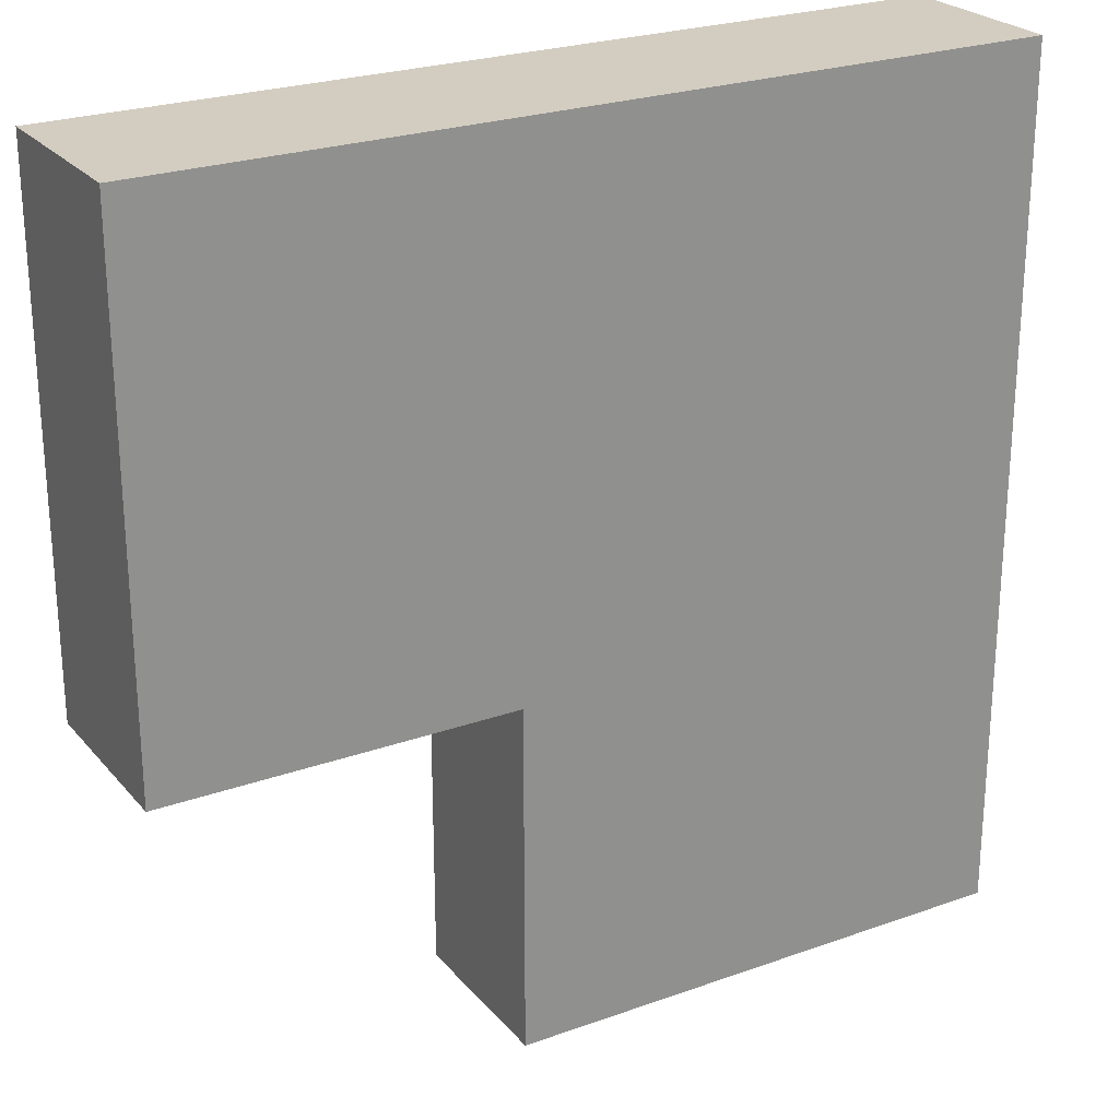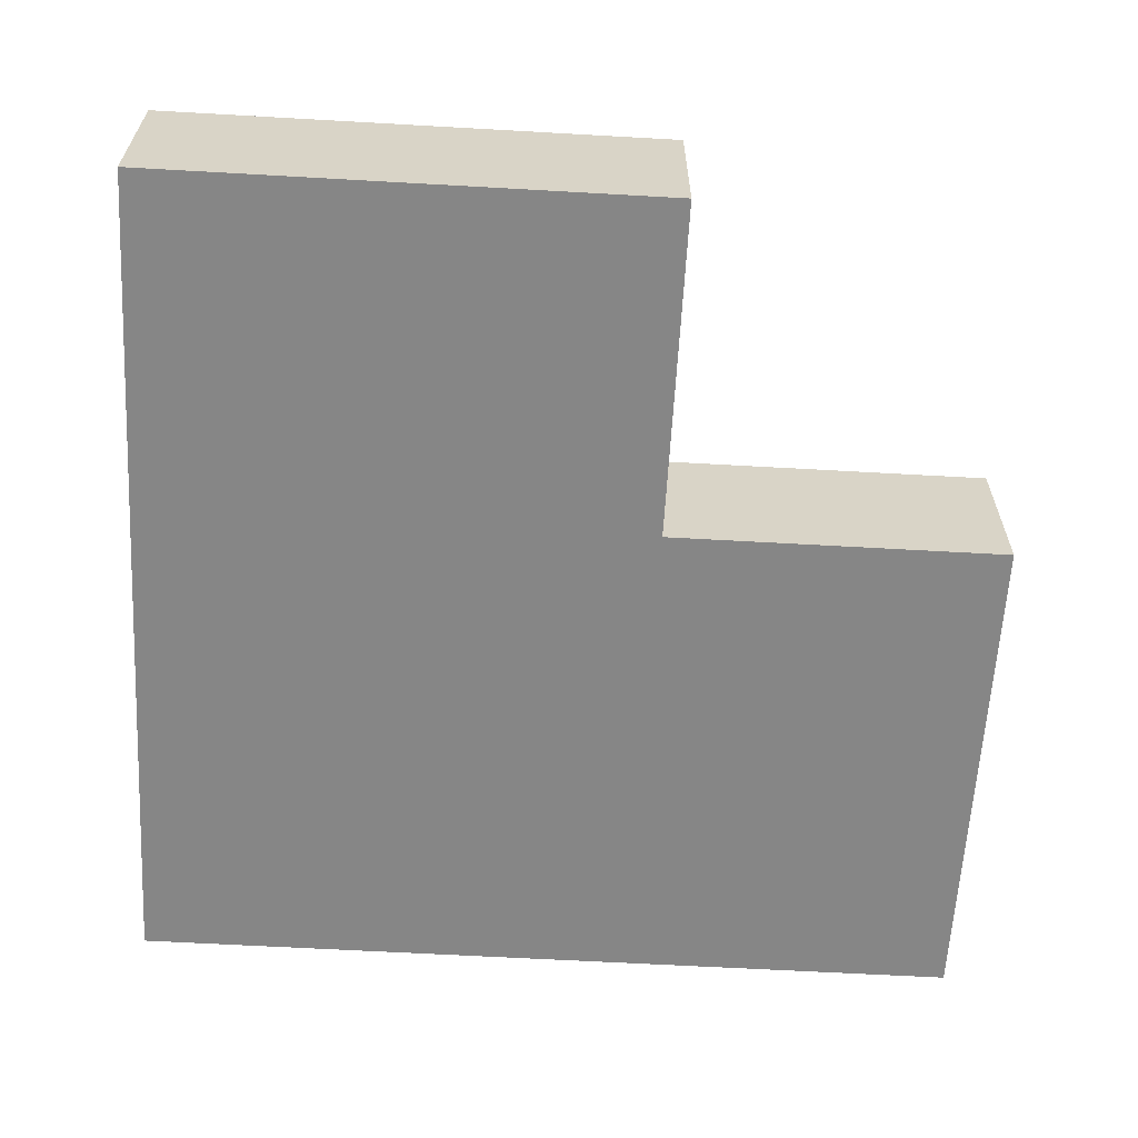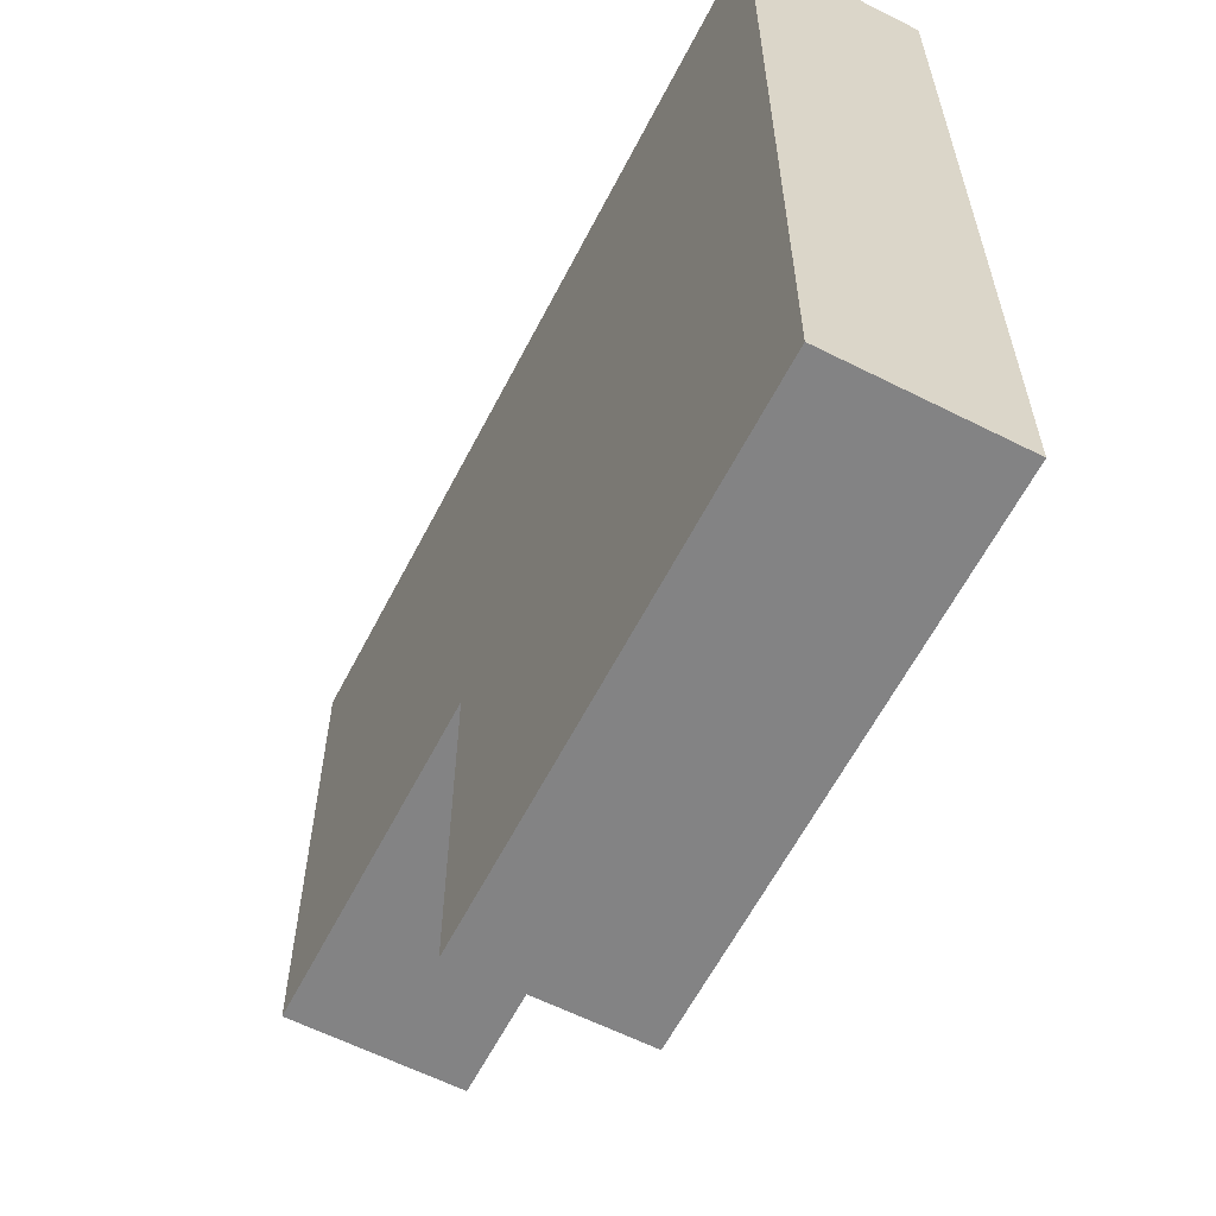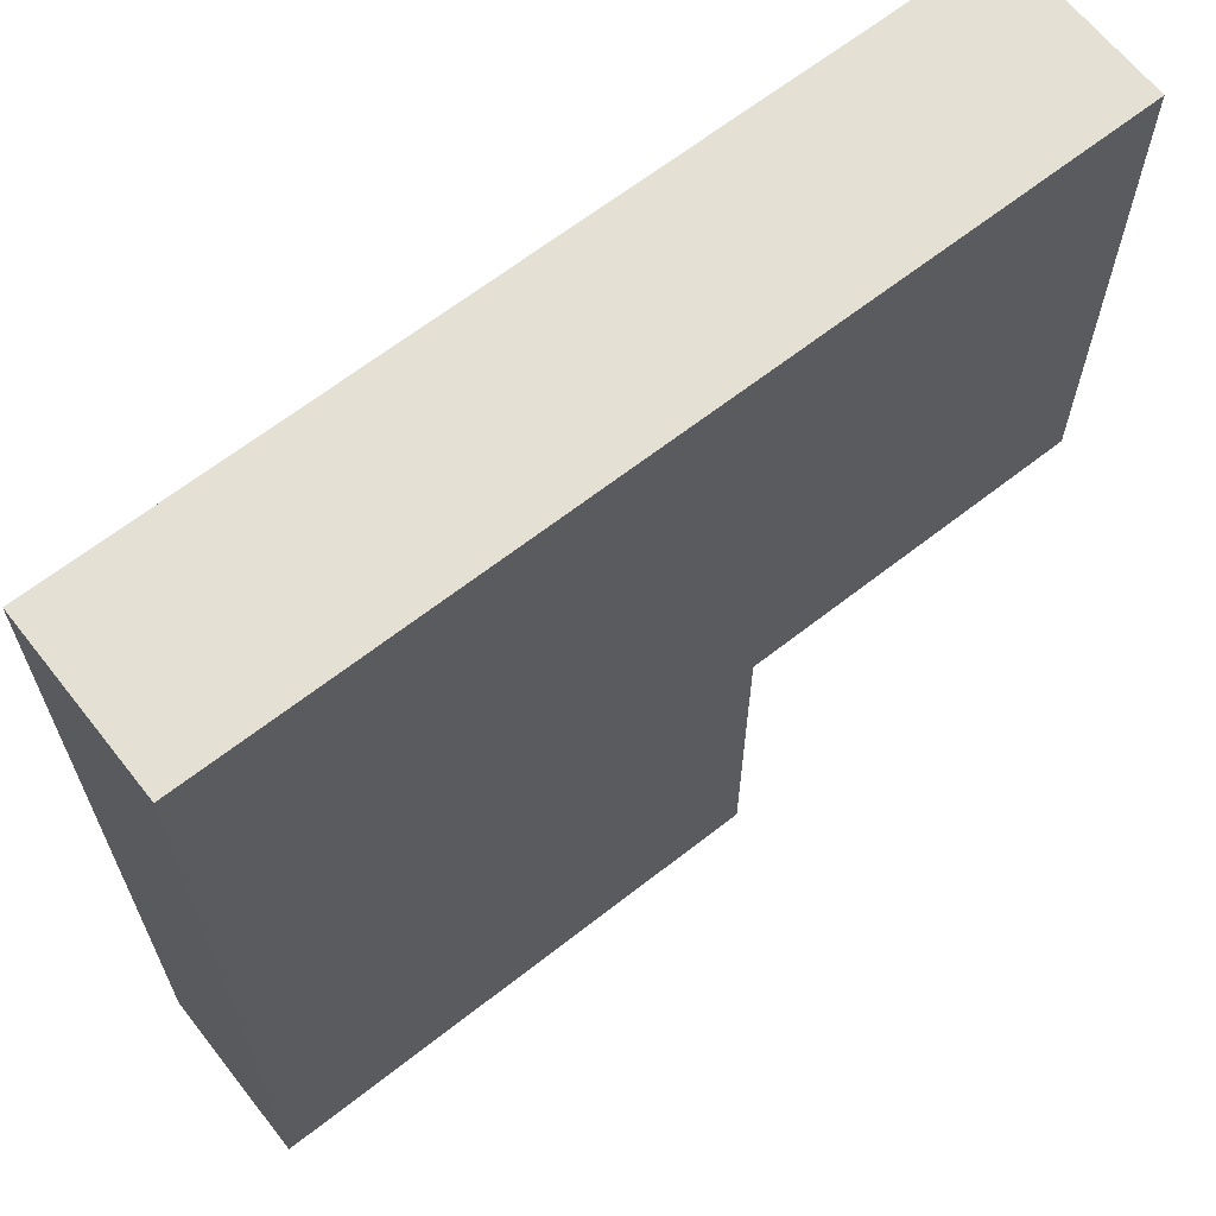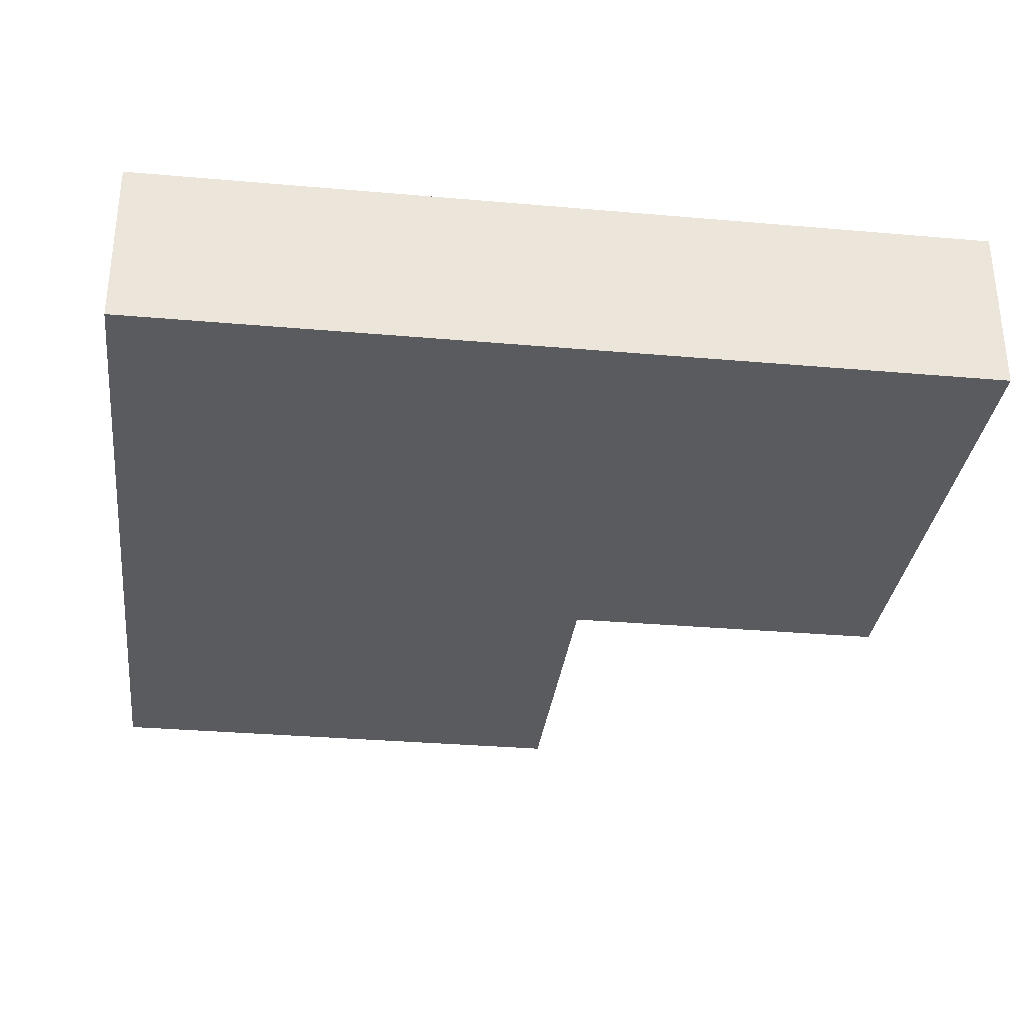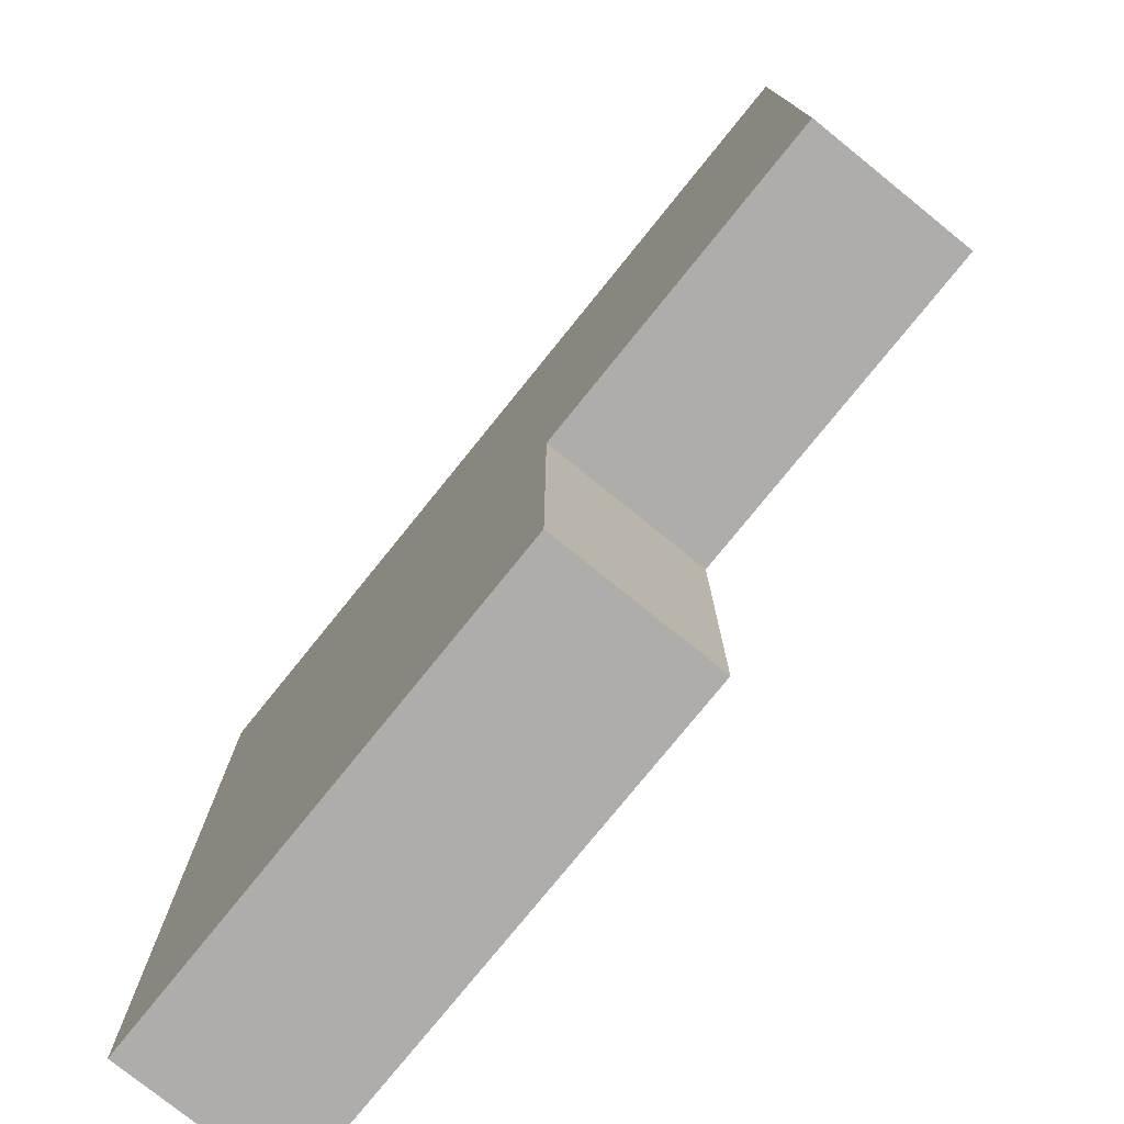
<metadata>
{"format":"obj","ext":"obj","renderer":"f3d","projection":"perspective","resolution":1024,"background":"white","views":[{"elev":24.8,"azim":-30.3,"up":"+Z"},{"elev":-62.0,"azim":176.7,"up":"+Y"},{"elev":-61.2,"azim":62.8,"up":"+Z"},{"elev":65.2,"azim":141.8,"up":"+Z"},{"elev":-32.1,"azim":83.0,"up":"+Y"},{"elev":-77.3,"azim":-128.9,"up":"+Z"}]}
</metadata>
<code>
o
v -0.5 -0.8 0.5
v -0.5 -0.8 0.3
v -0.5 -0.8 0.1
v -0.5 -0.8 -0.1
v -0.5 -0.6 0.5
v -0.5 -0.6 0.3
v -0.5 -0.6 0.1
v -0.5 -0.6 -0.1
v -0.1 -0.8 -0.1
v -0.1 -0.8 -0.5
v -0.1 -0.6 -0.1
v -0.1 -0.6 -0.5
v 0.5 -0.8 0.5
v 0.5 -0.8 -0.5
v 0.5 -0.6 0.5
v 0.5 -0.6 -0.5
v -0.5 -0.8 0.5
v -0.5 -0.6 0.5
v 0.5 -0.8 0.5
v 0.5 -0.6 0.5
v -0.5 -0.8 -0.1
v -0.5 -0.6 -0.1
v -0.1 -0.8 -0.1
v -0.1 -0.6 -0.1
v -0.1 -0.8 -0.5
v -0.1 -0.6 -0.5
v 0.1 -0.8 -0.5
v 0.1 -0.6 -0.5
v 0.3 -0.8 -0.5
v 0.3 -0.6 -0.5
v 0.5 -0.8 -0.5
v 0.5 -0.6 -0.5
v -0.5 -0.8 0.5
v 0.5 -0.8 0.5
v -0.5 -0.8 0.3
v 0.3 -0.8 0.3
v -0.5 -0.8 0.1
v 0.1 -0.8 0.1
v -0.5 -0.8 -0.1
v -0.1 -0.8 -0.1
v -0.1 -0.8 -0.5
v 0.1 -0.8 -0.5
v 0.3 -0.8 -0.5
v 0.5 -0.8 -0.5
v -0.5 -0.6 0.5
v 0.5 -0.6 0.5
v -0.5 -0.6 0.3
v 0.3 -0.6 0.3
v -0.5 -0.6 0.1
v 0.1 -0.6 0.1
v -0.5 -0.6 -0.1
v -0.1 -0.6 -0.1
v -0.1 -0.6 -0.5
v 0.1 -0.6 -0.5
v 0.3 -0.6 -0.5
v 0.5 -0.6 -0.5
f 5 2 1
f 6 3 2
f 6 2 5
f 7 4 3
f 7 3 6
f 8 4 7
f 11 10 9
f 12 10 11
f 13 14 15
f 15 14 16
f 19 18 17
f 20 18 19
f 21 22 23
f 23 22 24
f 25 26 27
f 27 26 28
f 27 28 29
f 29 28 30
f 29 30 31
f 31 30 32
f 35 34 33
f 36 34 35
f 37 36 35
f 38 36 37
f 39 38 37
f 40 38 39
f 41 38 40
f 42 36 38
f 42 38 41
f 43 34 36
f 43 36 42
f 44 34 43
f 45 46 47
f 47 46 48
f 47 48 49
f 49 48 50
f 49 50 51
f 51 50 52
f 52 50 53
f 50 48 54
f 53 50 54
f 48 46 55
f 54 48 55
f 55 46 56

</code>
